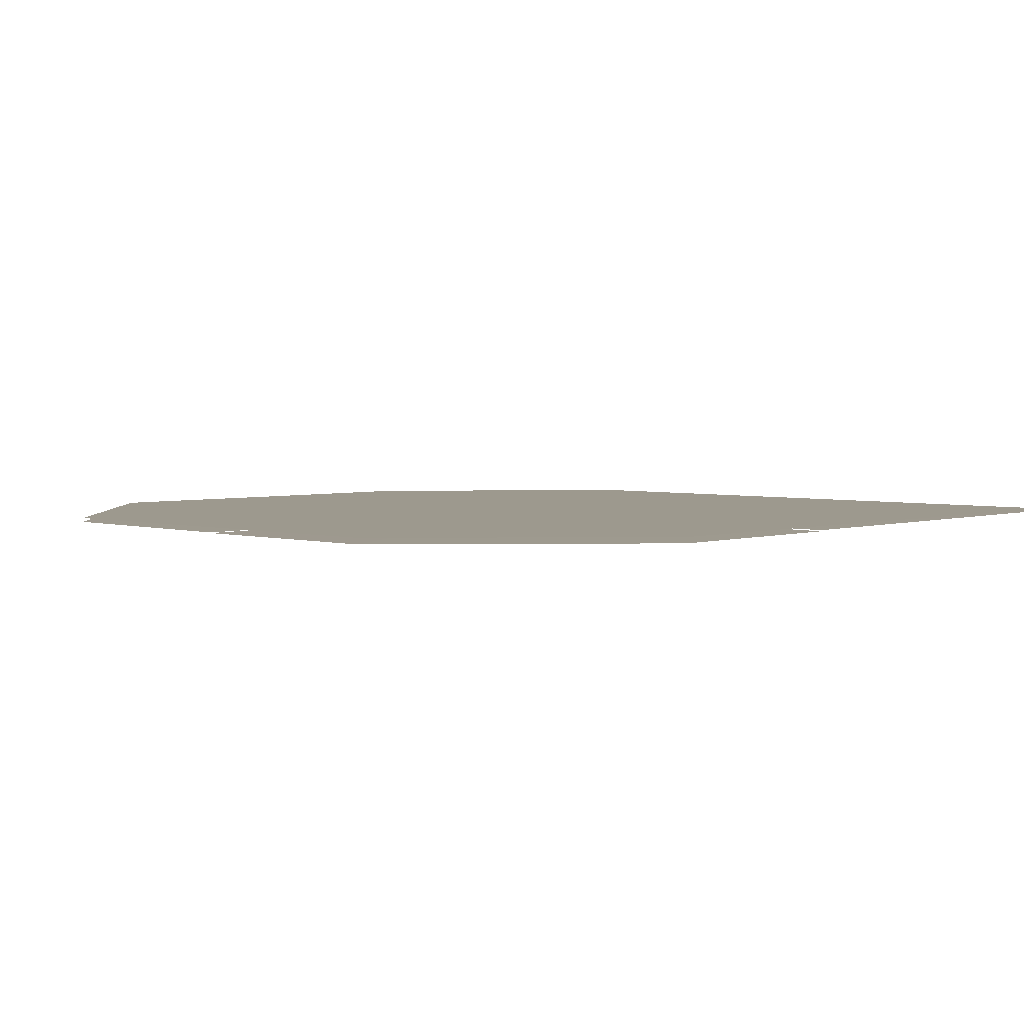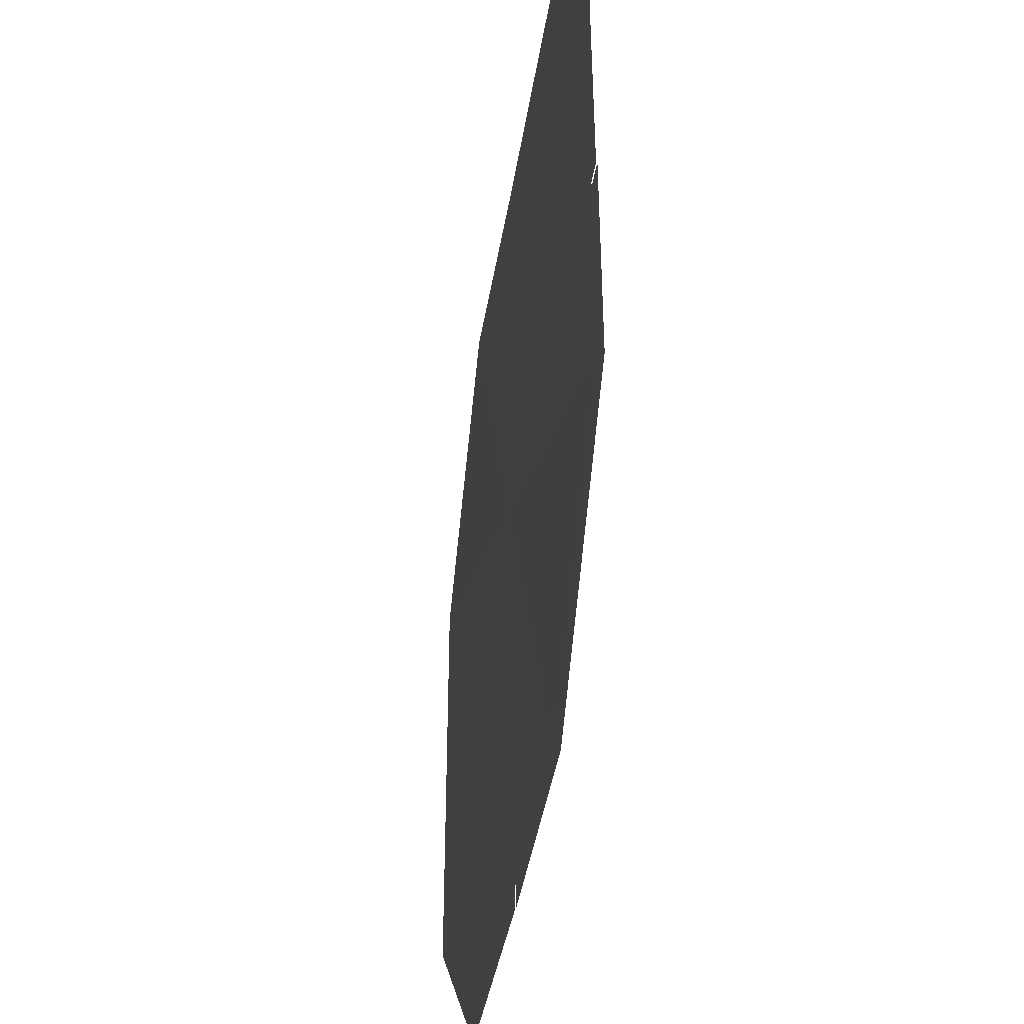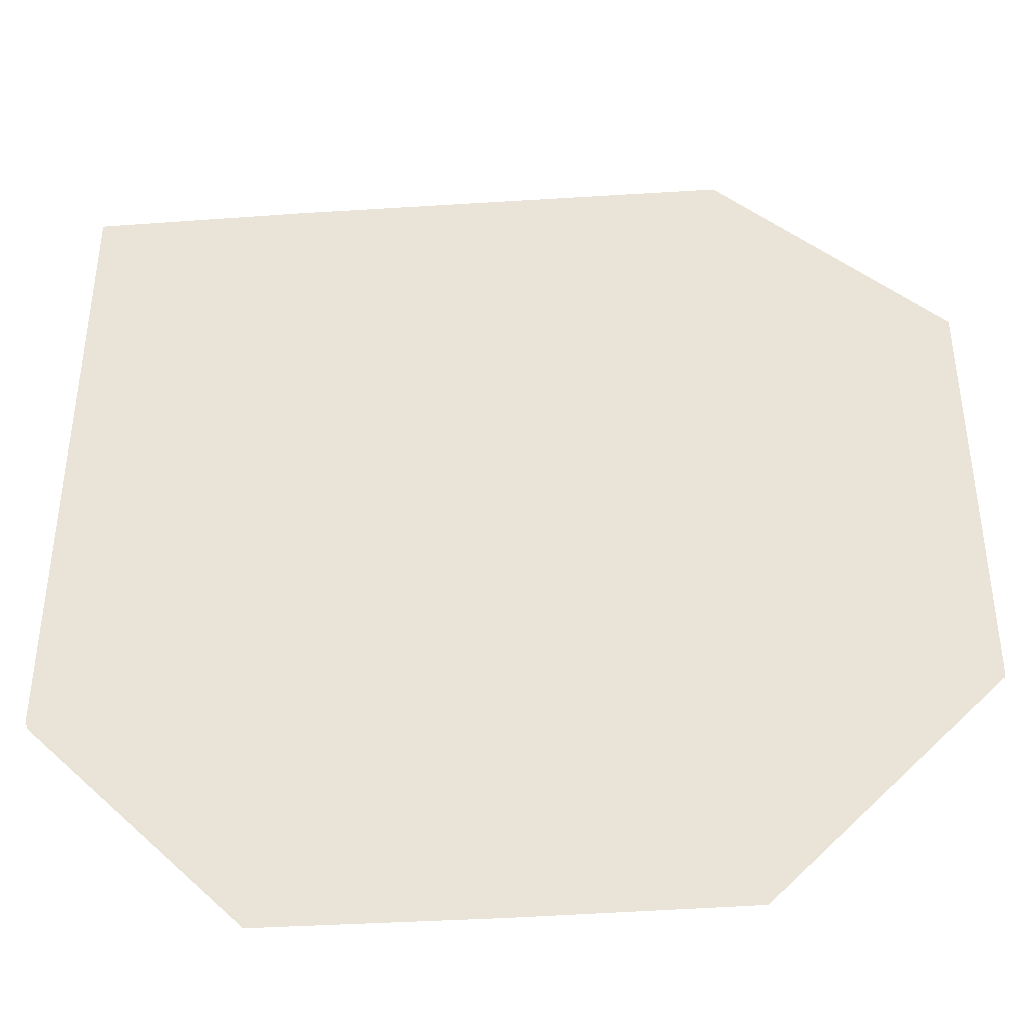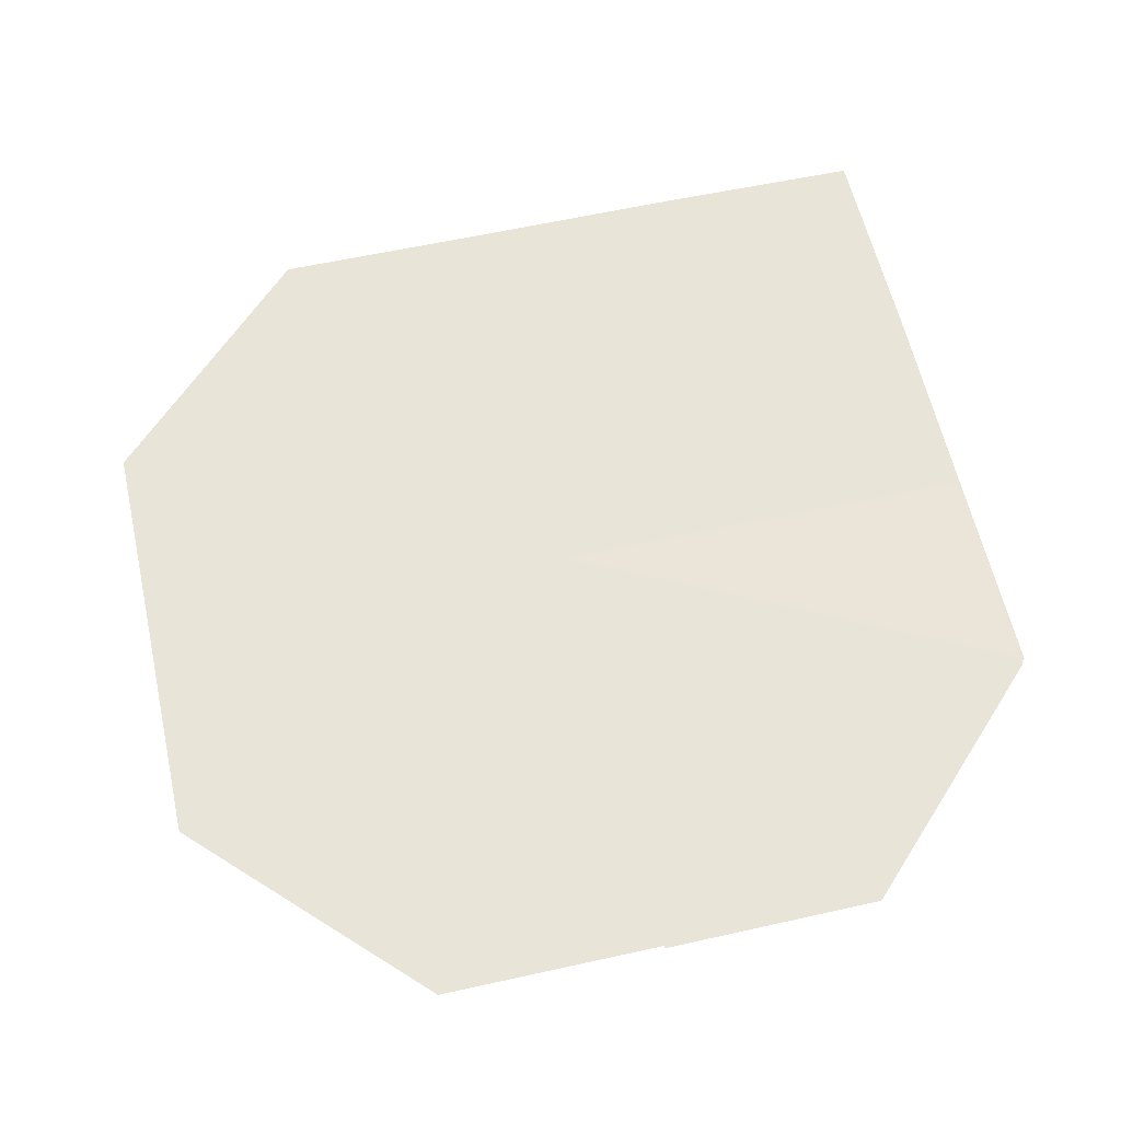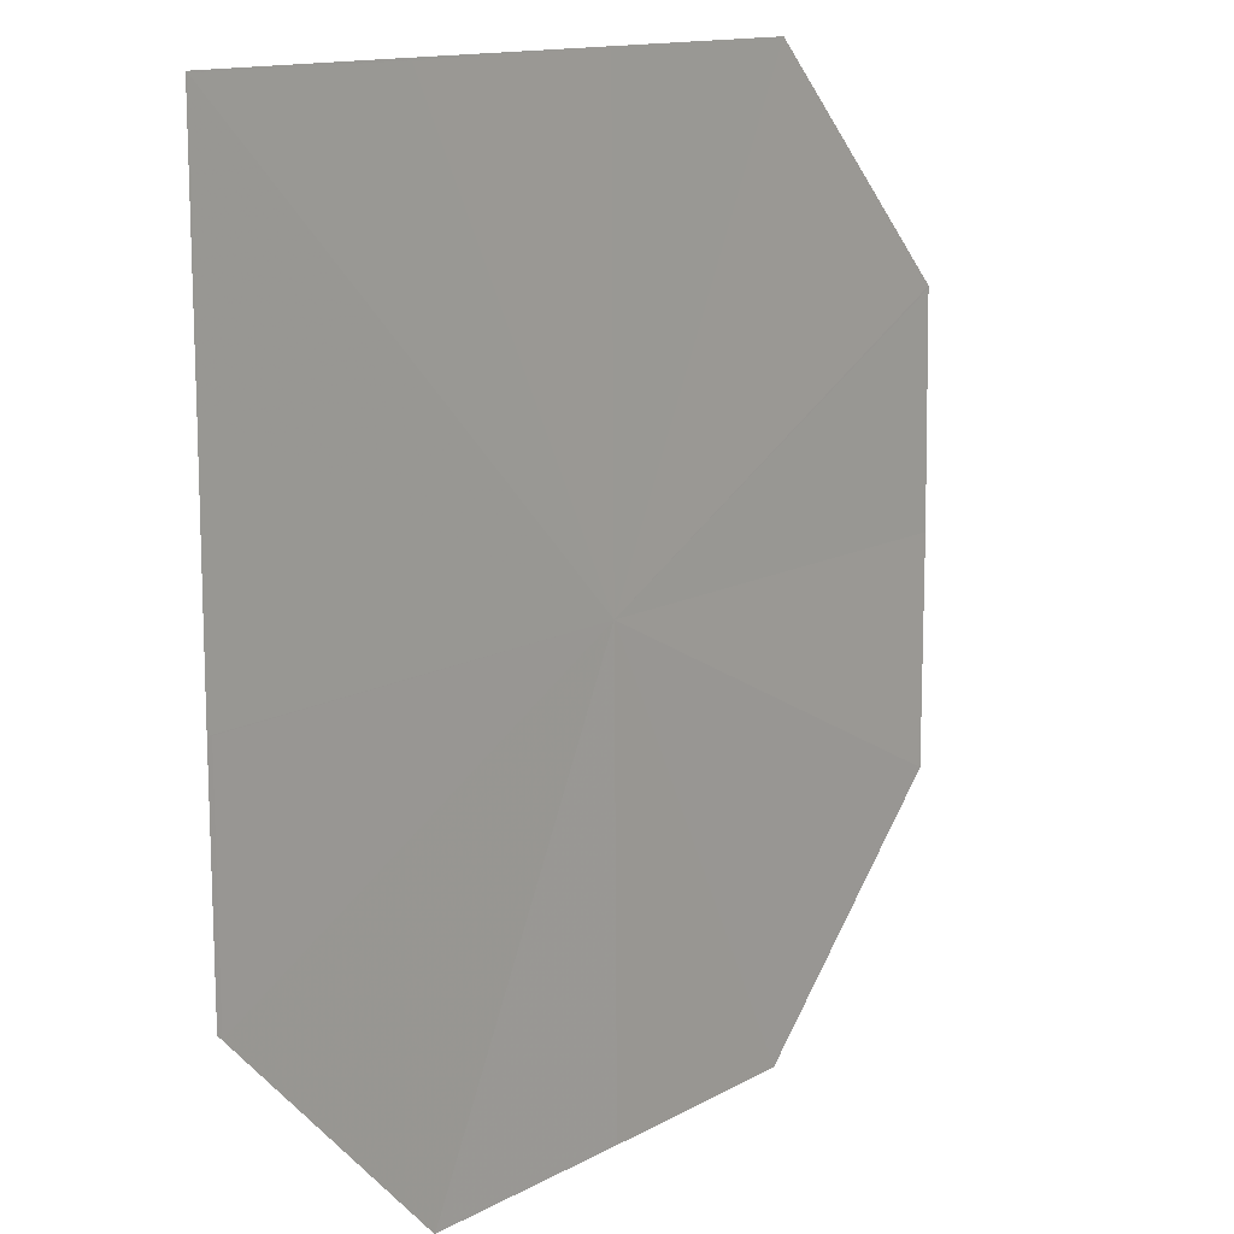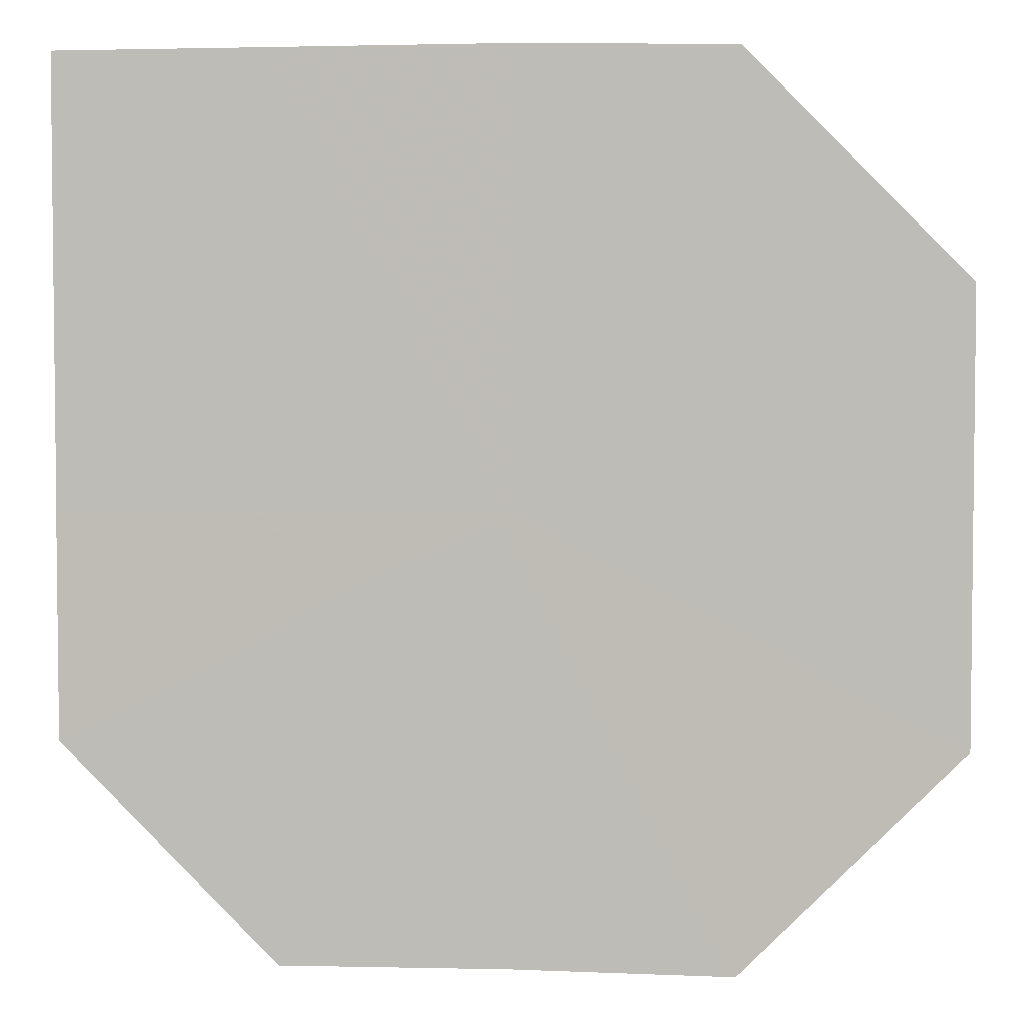
<metadata>
{"format":"obj","ext":"obj","renderer":"f3d","projection":"perspective","resolution":1024,"background":"white","views":[{"elev":3.3,"azim":43.8,"up":"+Z"},{"elev":-41.4,"azim":81.1,"up":"+Y"},{"elev":-40.8,"azim":-175.1,"up":"+Y"},{"elev":60.2,"azim":-12.7,"up":"+Z"},{"elev":13.3,"azim":129.0,"up":"+Y"},{"elev":4.3,"azim":-174.7,"up":"+Y"}]}
</metadata>
<code>
o 30078
v 2220 1875 7.255
v 2220 1875 7.255
v 2220 1875 7.255
v 2220 1875 7.255
v 2220 1875 7.255
v 2220 1875 7.255
v 2220 1875 7.255
v 2220 1875 7.255
v 2220 1875 7.255
v 2220 1875 7.255
v 2220 1875 7.255
v 2220 1875 7.255
v 2220 1875 7.255
v 2220 1875 7.255
v 2220 1875 7.255
v 2220 1875 7.255
v 2220 1875 7.255
v 2220 1875 7.255
v 2220 1875 7.255
v 2220 1875 7.255
v 2220 1875 7.255
v 2220 1875 7.255
v 2220 1875 7.255
v 2220 1875 7.255
v 2220 1875 7.255
v 2220 1875 7.255
v 2220 1875 7.255
v 2220 1875 7.255
v 2220 1875 7.255
v 2220 1875 7.255
f 1 2 3
f 4 1 3
f 5 4 3
f 6 7 3
f 8 6 3
f 9 8 3
f 10 9 3
f 11 10 3
f 12 11 3
f 13 14 3
f 15 13 3
f 16 15 3
f 17 16 3
f 18 11 19
f 11 20 19
f 21 18 19
f 20 22 19
f 23 21 19
f 22 24 19
f 25 23 19
f 26 25 19
f 24 27 19
f 28 26 19
f 27 29 19
f 30 28 19
f 29 30 19

</code>
